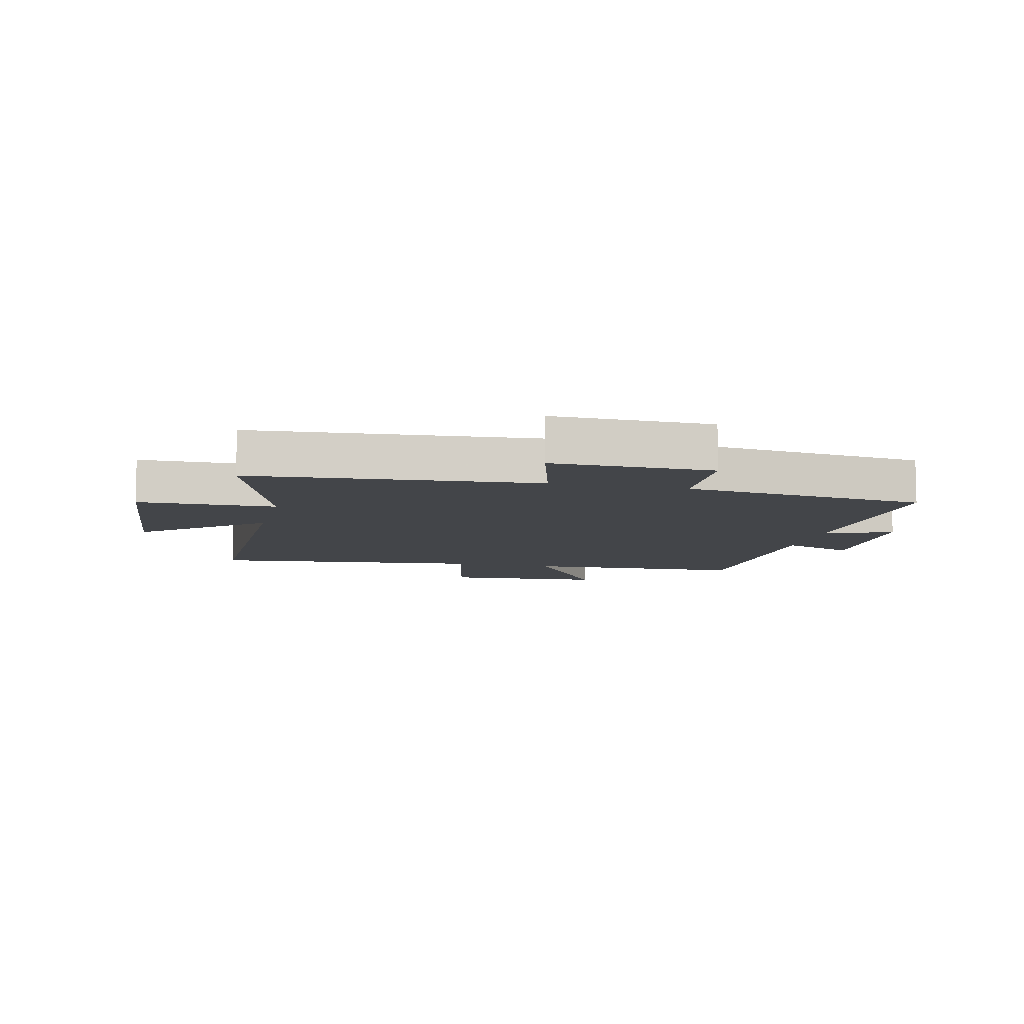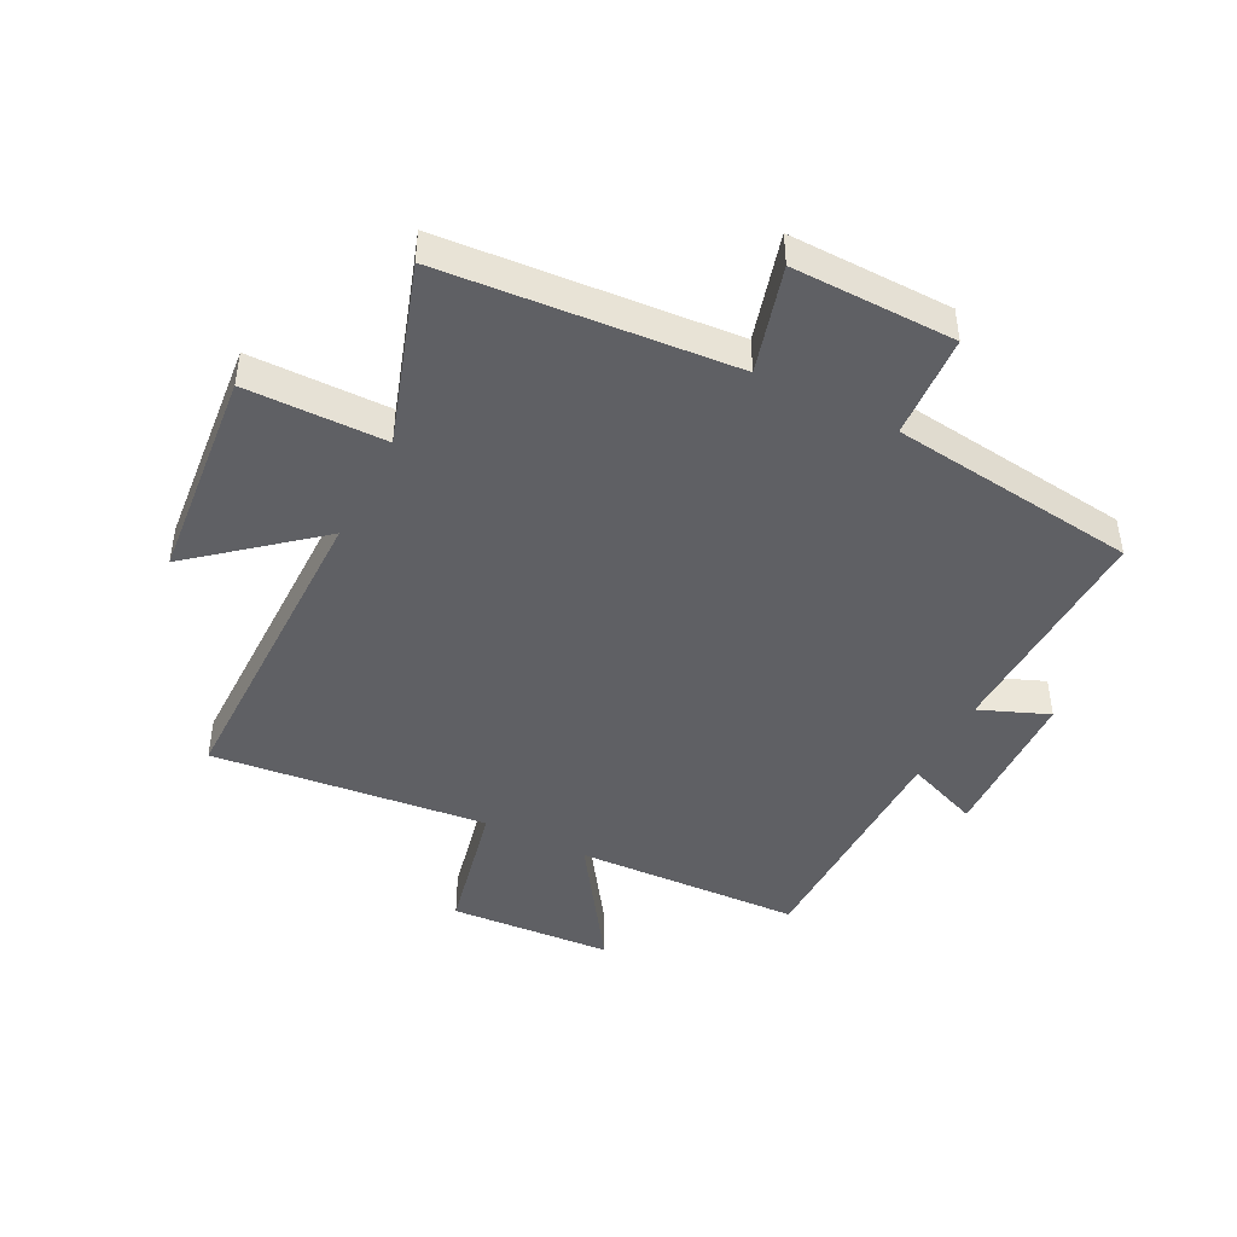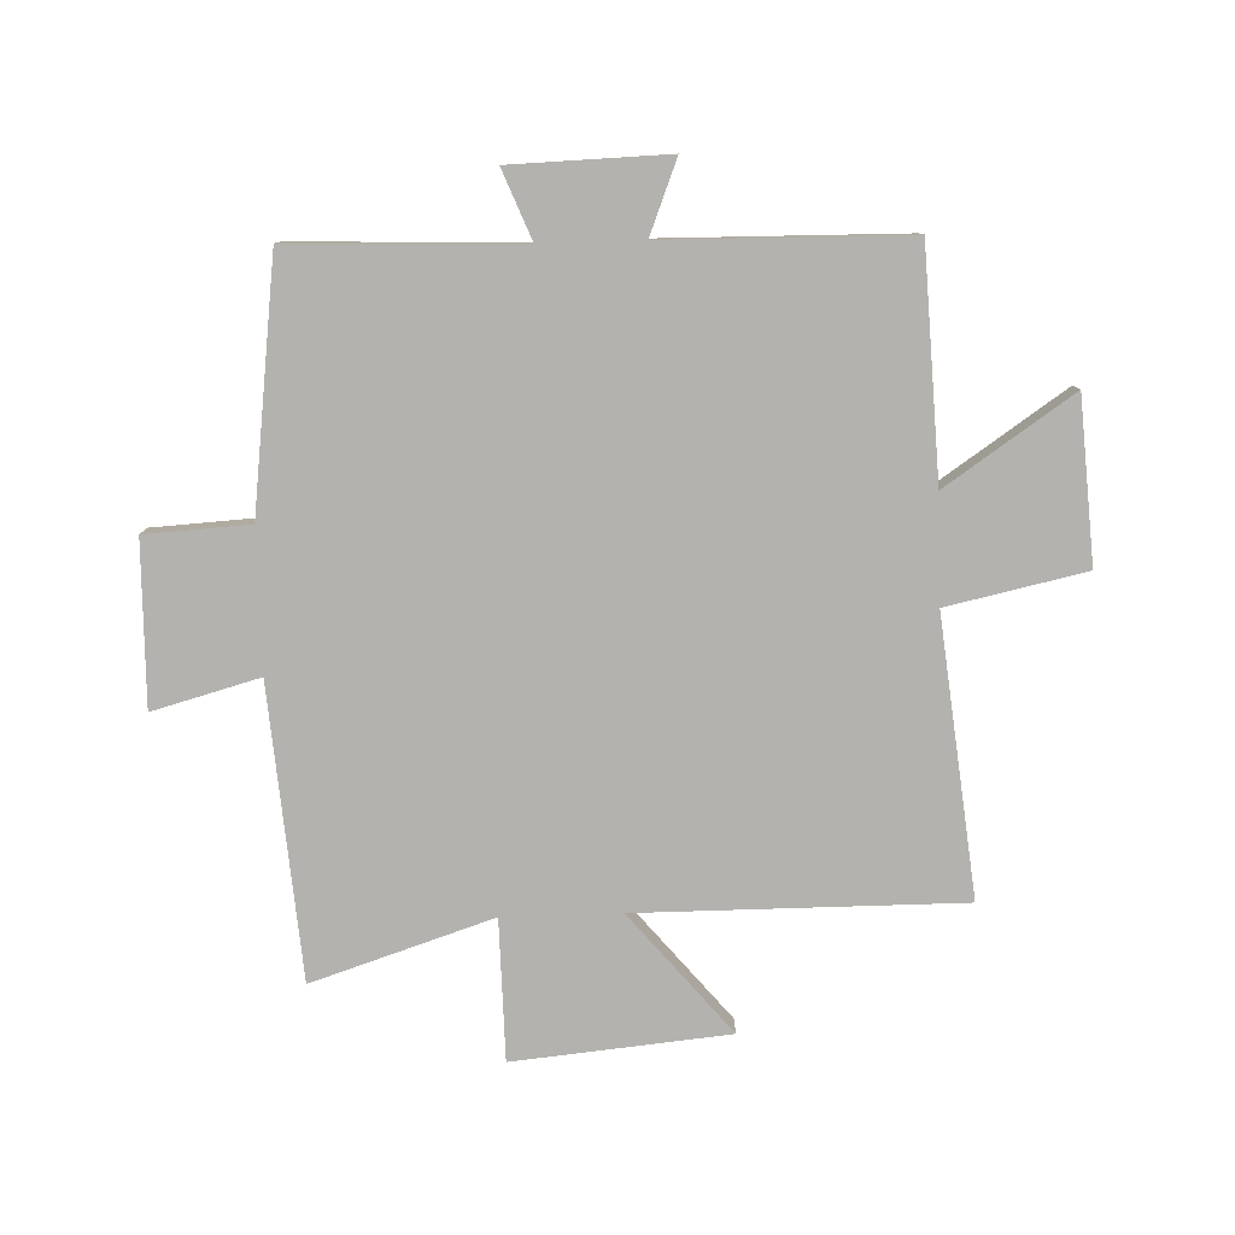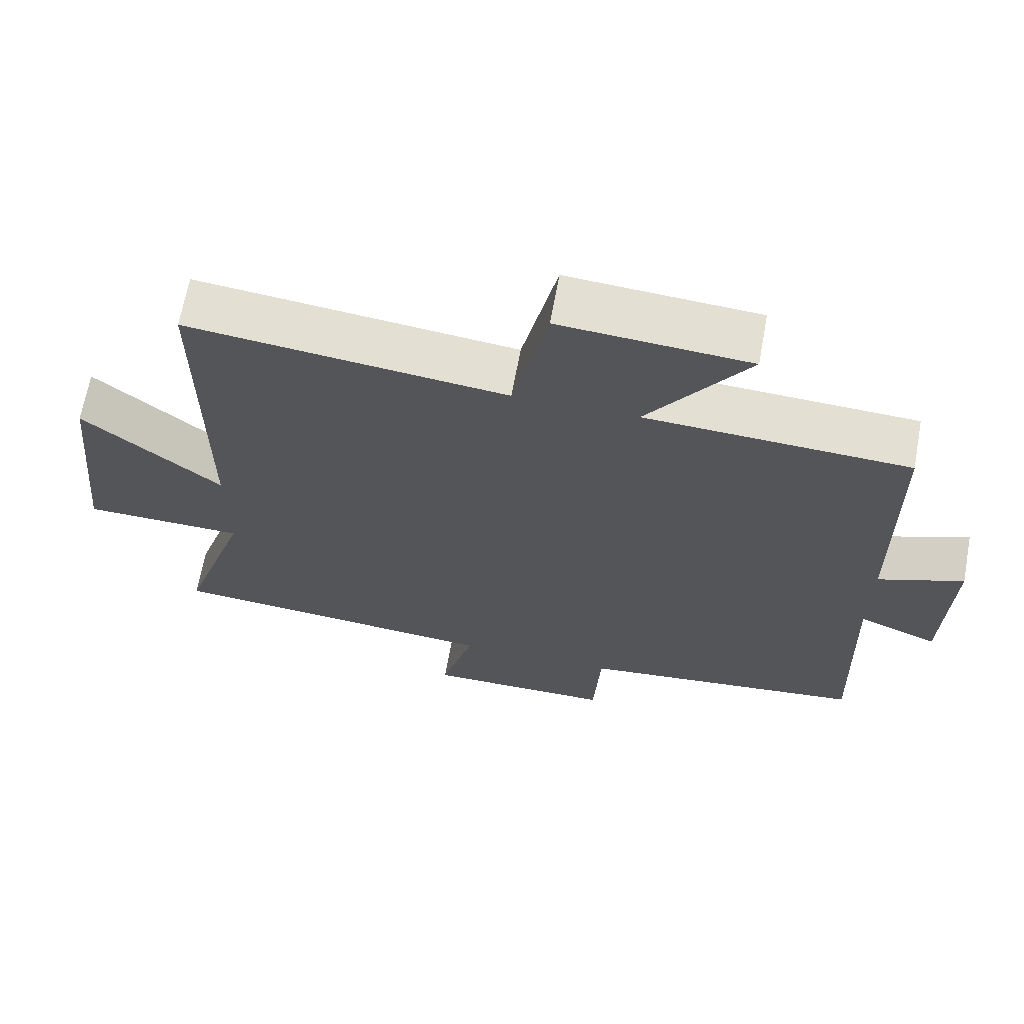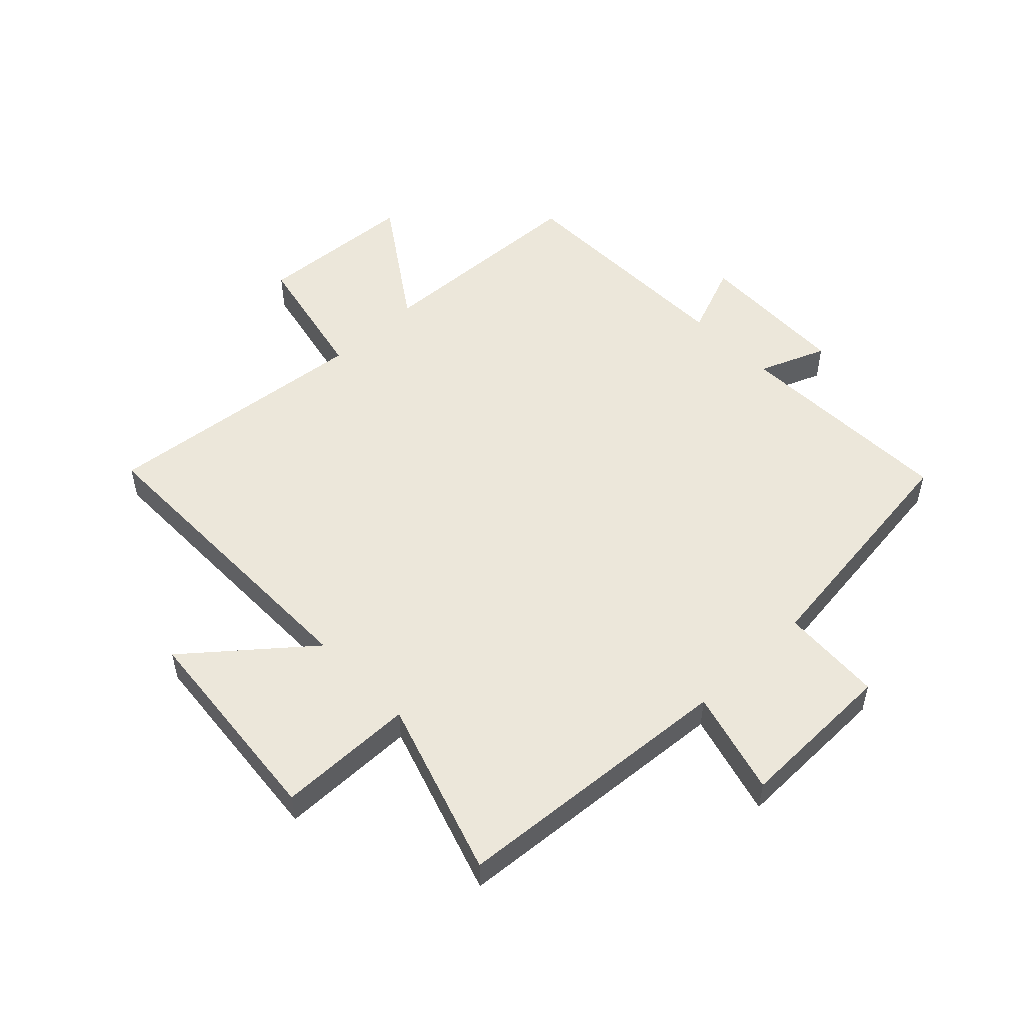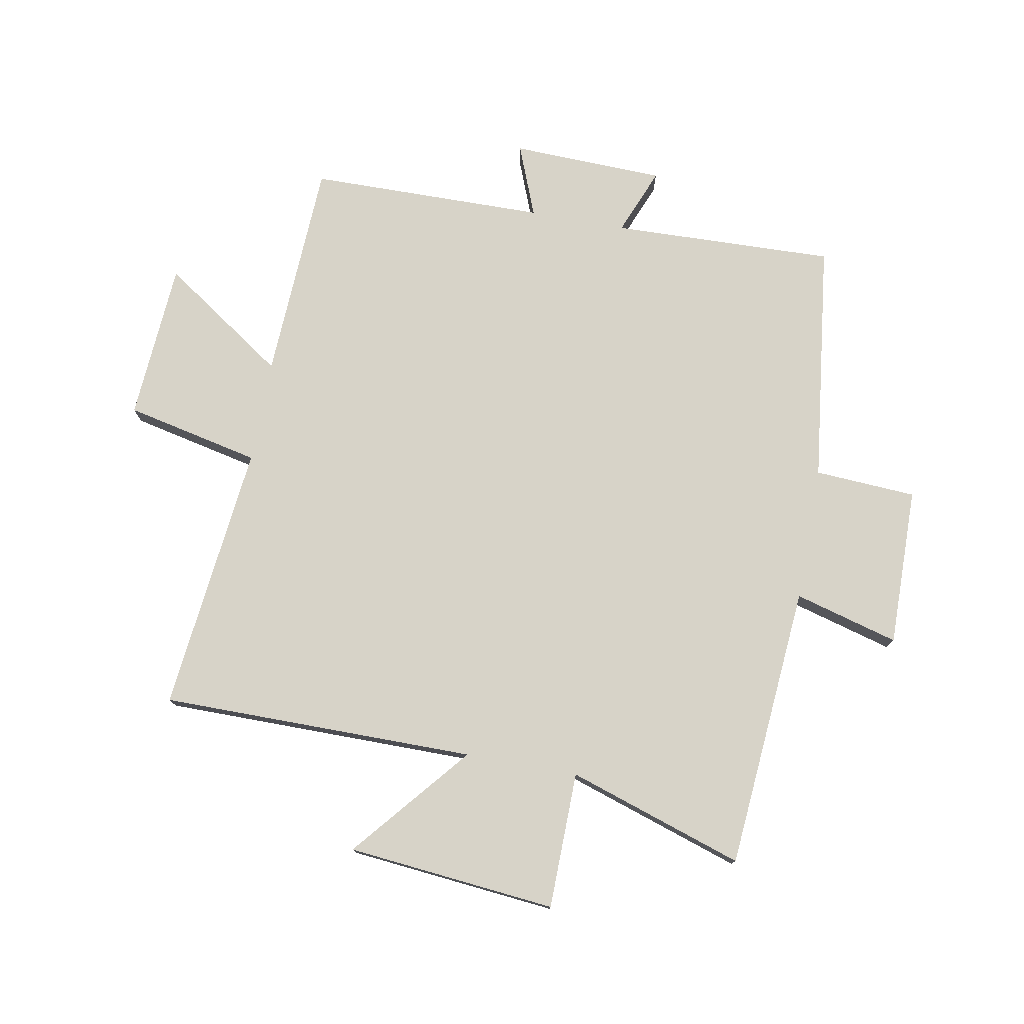
<metadata>
{"format":"obj","ext":"obj","renderer":"f3d","projection":"perspective","resolution":1024,"background":"white","views":[{"elev":-8.6,"azim":166.8,"up":"+Y"},{"elev":-45.1,"azim":153.0,"up":"+Y"},{"elev":-79.8,"azim":-88.2,"up":"+Y"},{"elev":66.7,"azim":-169.6,"up":"+Z"},{"elev":52.2,"azim":136.0,"up":"+Y"},{"elev":76.7,"azim":100.4,"up":"+Y"}]}
</metadata>
<code>
v 0.5 0.07 0.549
v 0.5 0.07 0.022
v 0.695 0.07 0.185
v 0.729 0.07 -0.165
v 0.5 0.07 -0.168
v 0.596 0.07 -0.462
v 0.121 0.07 -0.5
v 0.169 0.07 -0.674
v -0.097 0.07 -0.67
v -0.107 0.07 -0.5
v -0.512 0.07 -0.45
v -0.5 0.07 -0.077
v -0.612 0.07 -0.122
v -0.62 0.07 0.134
v -0.5 0.07 0.087
v -0.495 0.07 0.483
v -0.125 0.07 0.5
v -0.266 0.07 0.707
v 0 0.07 0.725
v 0.049 0.07 0.5
v 0.5 0 0.549
v 0.5 0 0.022
v 0.695 0 0.185
v 0.729 0 -0.165
v 0.5 0 -0.168
v 0.596 0 -0.462
v 0.121 0 -0.5
v 0.169 0 -0.674
v -0.097 0 -0.67
v -0.107 0 -0.5
v -0.512 0 -0.45
v -0.5 0 -0.077
v -0.612 0 -0.122
v -0.62 0 0.134
v -0.5 0 0.087
v -0.495 0 0.483
v -0.125 0 0.5
v -0.266 0 0.707
v 0 0 0.725
v 0.049 0 0.5
f 17 18 19 20
f 15 16 17 20
f 15 20 1 2
f 12 13 14 15
f 12 15 2
f 10 11 12 2
f 7 8 9 10
f 5 6 7 10
f 5 10 2 3
f 3 4 5
f 40 39 38 37
f 40 37 36 35
f 22 21 40 35
f 35 34 33 32
f 22 35 32
f 22 32 31 30
f 30 29 28 27
f 30 27 26 25
f 23 22 30 25
f 25 24 23
f 1 21 22 2
f 2 22 23 3
f 3 23 24 4
f 4 24 25 5
f 5 25 26 6
f 6 26 27 7
f 7 27 28 8
f 8 28 29 9
f 9 29 30 10
f 10 30 31 11
f 11 31 32 12
f 12 32 33 13
f 13 33 34 14
f 14 34 35 15
f 15 35 36 16
f 16 36 37 17
f 17 37 38 18
f 18 38 39 19
f 19 39 40 20
f 20 40 21 1

</code>
